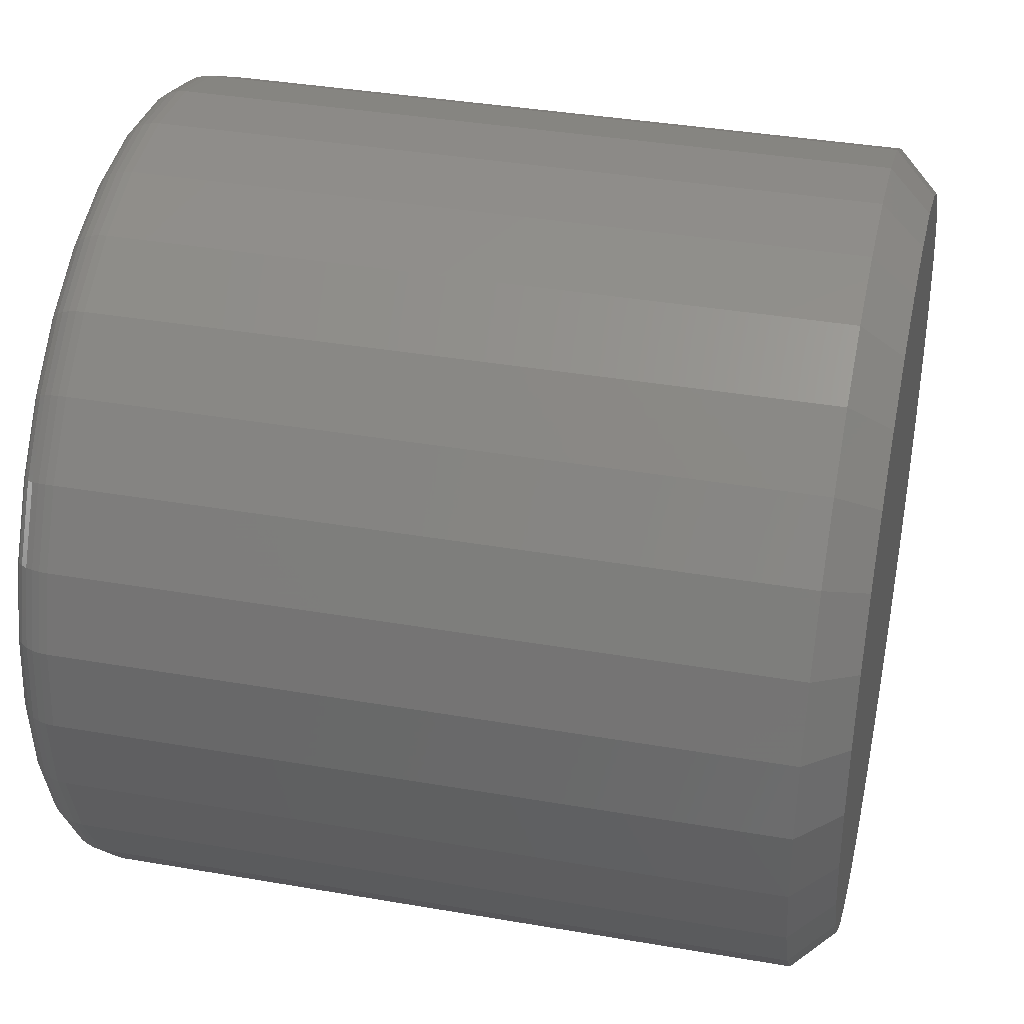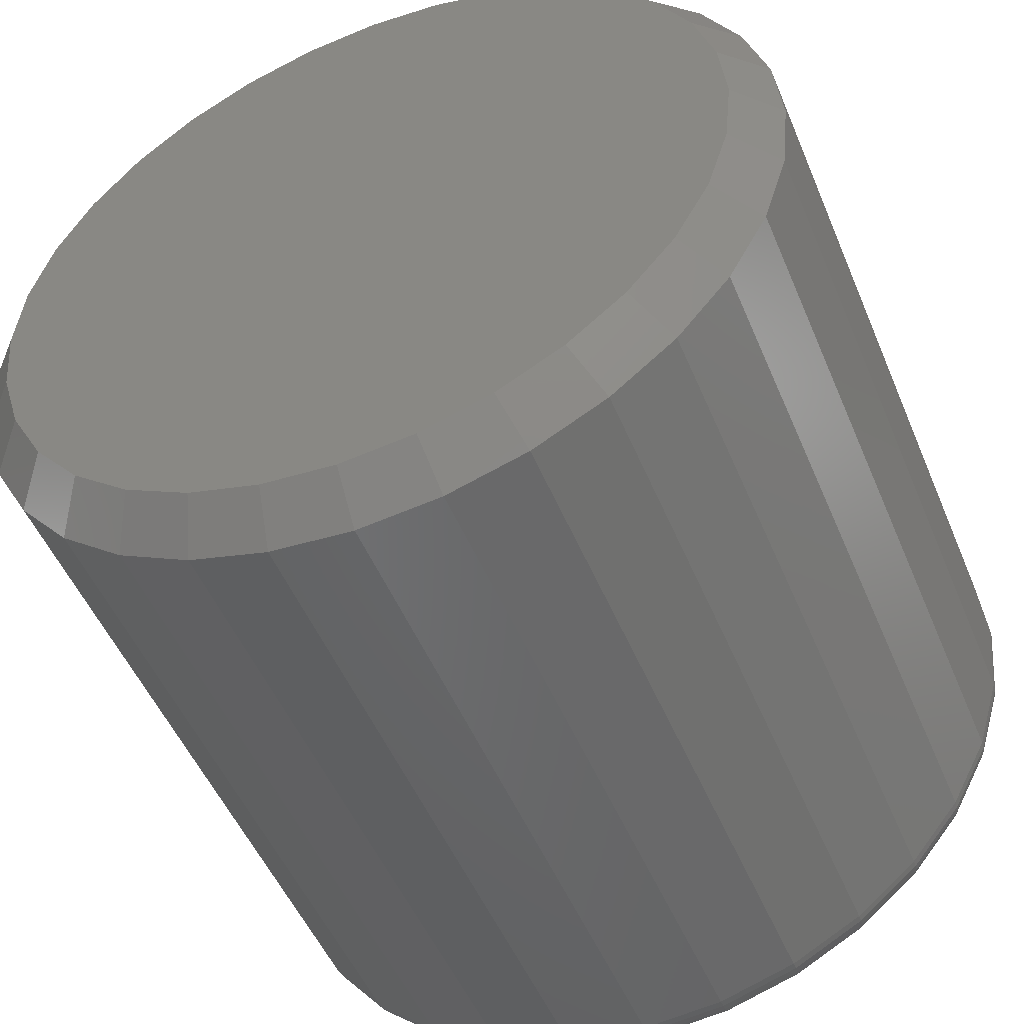
<metadata>
{"format":"stl","ext":"stl","renderer":"f3d","projection":"perspective","resolution":1024,"background":"white","views":[{"elev":37.5,"azim":-77.5,"up":"+Y"},{"elev":-50.4,"azim":22.2,"up":"+Y"}]}
</metadata>
<code>
# stl→obj: 352 verts, 700 faces
v 0.08684 -8.946e-17 0.007812
v 0.08684 -8.946e-17 0.1406
v 0.08533 -0.0154 0.007812
v 0.08533 -0.0154 0.1406
v 0.08083 -0.03021 0.007812
v 0.08083 -0.03021 0.1406
v 0.07354 -0.04386 0.007812
v 0.07354 -0.04386 0.1406
v 0.06372 -0.05582 0.007812
v 0.06372 -0.05582 0.1406
v 0.05176 -0.06564 0.007812
v 0.05176 -0.06564 0.1406
v 0.03811 -0.07294 0.007812
v 0.03811 -0.07294 0.1406
v 0.0233 -0.07743 0.007812
v 0.0233 -0.07743 0.1406
v 0.007895 -0.07895 0.007812
v 0.007895 -0.07895 0.1406
v -0.007507 -0.07743 0.007812
v -0.007507 -0.07743 0.1406
v -0.02232 -0.07294 0.007812
v -0.02232 -0.07294 0.1406
v -0.03597 -0.06564 0.007812
v -0.03597 -0.06564 0.1406
v -0.04793 -0.05582 0.007812
v -0.04793 -0.05582 0.1406
v -0.05775 -0.04386 0.007812
v -0.05775 -0.04386 0.1406
v -0.06504 -0.03021 0.007812
v -0.06504 -0.03021 0.1406
v -0.06954 -0.0154 0.007812
v -0.06954 -0.0154 0.1406
v -0.07105 9.668e-18 0.007812
v -0.07105 9.668e-18 0.1406
v -0.06954 0.0154 0.007812
v -0.06954 0.0154 0.1406
v -0.06504 0.03021 0.007812
v -0.06504 0.03021 0.1406
v -0.05775 0.04386 0.007812
v -0.05775 0.04386 0.1406
v -0.04793 0.05582 0.007812
v -0.04793 0.05582 0.1406
v -0.03597 0.06564 0.007812
v -0.03597 0.06564 0.1406
v -0.02232 0.07294 0.007812
v -0.02232 0.07294 0.1406
v -0.007507 0.07743 0.007812
v -0.007507 0.07743 0.1406
v 0.007895 0.07895 0.007812
v 0.007895 0.07895 0.1406
v 0.0233 0.07743 0.007812
v 0.0233 0.07743 0.1406
v 0.03811 0.07294 0.007812
v 0.03811 0.07294 0.1406
v 0.05176 0.06564 0.007812
v 0.05176 0.06564 0.1406
v 0.06372 0.05582 0.007812
v 0.06372 0.05582 0.1406
v 0.07354 0.04386 0.007812
v 0.07354 0.04386 0.1406
v 0.08083 0.03021 0.007812
v 0.08083 0.03021 0.1406
v 0.08533 0.0154 0.007812
v 0.08533 0.0154 0.1406
v 0.007895 0.07113 0
v 0.02177 0.06977 0
v -0.005983 0.06977 0
v -0.01933 0.06572 0
v 0.03512 0.06572 0
v -0.03163 0.05915 0
v 0.04742 0.05915 0
v -0.04241 0.0503 0
v 0.05819 0.0503 0
v -0.05125 0.03952 0
v 0.06704 0.03952 0
v 0.05819 -0.0503 0
v -0.04241 -0.0503 0
v 0.06704 -0.03952 0
v -0.03163 -0.05915 0
v 0.04742 -0.05915 0
v -0.01933 -0.06572 0
v 0.03512 -0.06572 0
v -0.005983 -0.06977 0
v 0.02177 -0.06977 0
v 0.007895 -0.07113 0
v -0.05125 -0.03952 0
v -0.05783 -0.02722 0
v 0.07361 -0.02722 0
v -0.06187 -0.01388 0
v 0.07766 -0.01388 0
v -0.06324 -1.257e-17 0
v 0.07903 -7.029e-17 0
v -0.06187 0.01388 0
v 0.07766 0.01388 0
v -0.05783 0.02722 0
v 0.07361 0.02722 0
v -0.0709 -6.939e-18 0.006288
v -0.06939 0.01537 0.006288
v -0.07046 -1.388e-17 0.004823
v -0.06895 0.01529 0.004823
v -0.06974 -1.388e-17 0.003472
v -0.06824 0.01515 0.003472
v -0.06876 -6.939e-18 0.002288
v -0.06729 0.01496 0.002288
v -0.06758 -1.388e-17 0.001317
v -0.06613 0.01472 0.001317
v -0.06623 -6.939e-18 0.0005947
v -0.06481 0.01446 0.0005947
v -0.06476 -6.939e-18 0.0001501
v -0.06337 0.01418 0.0001501
v 0.08518 0.01537 0.006288
v 0.08669 -9.714e-17 0.006288
v 0.08474 0.01529 0.004823
v 0.08625 -1.041e-16 0.004823
v 0.08403 0.01515 0.003472
v 0.08553 -1.041e-16 0.003472
v 0.08308 0.01496 0.002288
v 0.08455 -9.714e-17 0.002288
v 0.08192 0.01472 0.001317
v 0.08337 -1.041e-16 0.001317
v 0.0806 0.01446 0.0005947
v 0.08202 -9.714e-17 0.0005947
v 0.07916 0.01418 0.0001501
v 0.08055 -9.021e-17 0.0001501
v 0.08069 0.03015 0.006288
v 0.08028 0.02998 0.004823
v 0.07962 0.02971 0.003472
v 0.07872 0.02934 0.002288
v 0.07762 0.02888 0.001317
v 0.07638 0.02837 0.0005947
v 0.07502 0.02781 0.0001501
v 0.07341 0.04378 0.006288
v 0.07304 0.04353 0.004823
v 0.07244 0.04313 0.003472
v 0.07163 0.04259 0.002288
v 0.07065 0.04193 0.001317
v 0.06953 0.04118 0.0005947
v 0.06831 0.04037 0.0001501
v 0.06361 0.05572 0.006288
v 0.0633 0.0554 0.004823
v 0.06279 0.05489 0.003472
v 0.0621 0.05421 0.002288
v 0.06126 0.05337 0.001317
v 0.06031 0.05241 0.0005947
v 0.05927 0.05138 0.0001501
v 0.05167 0.06552 0.006288
v 0.05143 0.06515 0.004823
v 0.05102 0.06455 0.003472
v 0.05048 0.06374 0.002288
v 0.04983 0.06276 0.001317
v 0.04908 0.06163 0.0005947
v 0.04826 0.06041 0.0001501
v 0.03805 0.0728 0.006288
v 0.03788 0.07239 0.004823
v 0.0376 0.07172 0.003472
v 0.03723 0.07082 0.002288
v 0.03678 0.06973 0.001317
v 0.03626 0.06848 0.0005947
v 0.0357 0.06713 0.0001501
v 0.02327 0.07728 0.006288
v 0.02318 0.07685 0.004823
v 0.02304 0.07614 0.003472
v 0.02285 0.07519 0.002288
v 0.02262 0.07403 0.001317
v 0.02236 0.0727 0.0005947
v 0.02207 0.07126 0.0001501
v 0.007895 0.0788 0.006288
v 0.007895 0.07835 0.004823
v 0.007895 0.07763 0.003472
v 0.007895 0.07666 0.002288
v 0.007895 0.07548 0.001317
v 0.007895 0.07412 0.0005947
v 0.007895 0.07266 0.0001501
v -0.007478 0.07728 0.006288
v -0.007391 0.07685 0.004823
v -0.00725 0.07614 0.003472
v -0.007061 0.07519 0.002288
v -0.00683 0.07403 0.001317
v -0.006566 0.0727 0.0005947
v -0.00628 0.07126 0.0001501
v -0.02226 0.0728 0.006288
v -0.02209 0.07239 0.004823
v -0.02181 0.07172 0.003472
v -0.02144 0.07082 0.002288
v -0.02099 0.06973 0.001317
v -0.02047 0.06848 0.0005947
v -0.01991 0.06713 0.0001501
v -0.03588 0.06552 0.006288
v -0.03564 0.06515 0.004823
v -0.03523 0.06455 0.003472
v -0.03469 0.06374 0.002288
v -0.03404 0.06276 0.001317
v -0.03329 0.06163 0.0005947
v -0.03247 0.06041 0.0001501
v -0.04782 0.05572 0.006288
v -0.04751 0.0554 0.004823
v -0.047 0.05489 0.003472
v -0.04631 0.05421 0.002288
v -0.04547 0.05337 0.001317
v -0.04452 0.05241 0.0005947
v -0.04348 0.05138 0.0001501
v -0.05762 0.04378 0.006288
v -0.05725 0.04353 0.004823
v -0.05665 0.04313 0.003472
v -0.05585 0.04259 0.002288
v -0.05486 0.04193 0.001317
v -0.05374 0.04118 0.0005947
v -0.05252 0.04037 0.0001501
v -0.0649 0.03015 0.006288
v -0.06449 0.02998 0.004823
v -0.06383 0.02971 0.003472
v -0.06293 0.02934 0.002288
v -0.06184 0.02888 0.001317
v -0.06059 0.02837 0.0005947
v -0.05923 0.02781 0.0001501
v 0.08518 -0.01537 0.006288
v 0.08474 -0.01529 0.004823
v 0.08403 -0.01515 0.003472
v 0.08308 -0.01496 0.002288
v 0.08192 -0.01472 0.001317
v 0.0806 -0.01446 0.0005947
v 0.07916 -0.01418 0.0001501
v -0.06939 -0.01537 0.006288
v -0.06895 -0.01529 0.004823
v -0.06824 -0.01515 0.003472
v -0.06729 -0.01496 0.002288
v -0.06613 -0.01472 0.001317
v -0.06481 -0.01446 0.0005947
v -0.06337 -0.01418 0.0001501
v -0.0649 -0.03015 0.006288
v -0.06449 -0.02998 0.004823
v -0.06383 -0.02971 0.003472
v -0.06293 -0.02934 0.002288
v -0.06184 -0.02888 0.001317
v -0.06059 -0.02837 0.0005947
v -0.05923 -0.02781 0.0001501
v -0.05762 -0.04378 0.006288
v -0.05725 -0.04353 0.004823
v -0.05665 -0.04313 0.003472
v -0.05585 -0.04259 0.002288
v -0.05486 -0.04193 0.001317
v -0.05374 -0.04118 0.0005947
v -0.05252 -0.04037 0.0001501
v -0.04782 -0.05572 0.006288
v -0.04751 -0.0554 0.004823
v -0.047 -0.05489 0.003472
v -0.04631 -0.05421 0.002288
v -0.04547 -0.05337 0.001317
v -0.04452 -0.05241 0.0005947
v -0.04348 -0.05138 0.0001501
v -0.03588 -0.06552 0.006288
v -0.03564 -0.06515 0.004823
v -0.03523 -0.06455 0.003472
v -0.03469 -0.06374 0.002288
v -0.03404 -0.06276 0.001317
v -0.03329 -0.06163 0.0005947
v -0.03247 -0.06041 0.0001501
v -0.02226 -0.0728 0.006288
v -0.02209 -0.07239 0.004823
v -0.02181 -0.07172 0.003472
v -0.02144 -0.07082 0.002288
v -0.02099 -0.06973 0.001317
v -0.02047 -0.06848 0.0005947
v -0.01991 -0.06713 0.0001501
v -0.007478 -0.07728 0.006288
v -0.007391 -0.07685 0.004823
v -0.00725 -0.07614 0.003472
v -0.007061 -0.07519 0.002288
v -0.00683 -0.07403 0.001317
v -0.006566 -0.0727 0.0005947
v -0.00628 -0.07126 0.0001501
v 0.007895 -0.0788 0.006288
v 0.007895 -0.07835 0.004823
v 0.007895 -0.07763 0.003472
v 0.007895 -0.07666 0.002288
v 0.007895 -0.07548 0.001317
v 0.007895 -0.07412 0.0005947
v 0.007895 -0.07266 0.0001501
v 0.02327 -0.07728 0.006288
v 0.02318 -0.07685 0.004823
v 0.02304 -0.07614 0.003472
v 0.02285 -0.07519 0.002288
v 0.02262 -0.07403 0.001317
v 0.02236 -0.0727 0.0005947
v 0.02207 -0.07126 0.0001501
v 0.03805 -0.0728 0.006288
v 0.03788 -0.07239 0.004823
v 0.0376 -0.07172 0.003472
v 0.03723 -0.07082 0.002288
v 0.03678 -0.06973 0.001317
v 0.03626 -0.06848 0.0005947
v 0.0357 -0.06713 0.0001501
v 0.05167 -0.06552 0.006288
v 0.05143 -0.06515 0.004823
v 0.05102 -0.06455 0.003472
v 0.05048 -0.06374 0.002288
v 0.04983 -0.06276 0.001317
v 0.04908 -0.06163 0.0005947
v 0.04826 -0.06041 0.0001501
v 0.06361 -0.05572 0.006288
v 0.0633 -0.0554 0.004823
v 0.06279 -0.05489 0.003472
v 0.0621 -0.05421 0.002288
v 0.06126 -0.05337 0.001317
v 0.06031 -0.05241 0.0005947
v 0.05927 -0.05138 0.0001501
v 0.07341 -0.04378 0.006288
v 0.07304 -0.04353 0.004823
v 0.07244 -0.04313 0.003472
v 0.07163 -0.04259 0.002288
v 0.07065 -0.04193 0.001317
v 0.06953 -0.04118 0.0005947
v 0.06831 -0.04037 0.0001501
v 0.08069 -0.03015 0.006288
v 0.08028 -0.02998 0.004823
v 0.07962 -0.02971 0.003472
v 0.07872 -0.02934 0.002288
v 0.07762 -0.02888 0.001317
v 0.07638 -0.02837 0.0005947
v 0.07502 -0.02781 0.0001501
v -0.005983 0.06977 0.1484
v 0.02177 0.06977 0.1484
v 0.007895 0.07113 0.1484
v -0.01933 0.06572 0.1484
v 0.03512 0.06572 0.1484
v -0.03163 0.05915 0.1484
v 0.04742 0.05915 0.1484
v -0.04241 0.0503 0.1484
v 0.05819 0.0503 0.1484
v -0.05125 0.03952 0.1484
v 0.06704 0.03952 0.1484
v 0.06704 -0.03952 0.1484
v -0.04241 -0.0503 0.1484
v 0.05819 -0.0503 0.1484
v -0.03163 -0.05915 0.1484
v 0.04742 -0.05915 0.1484
v -0.01933 -0.06572 0.1484
v 0.03512 -0.06572 0.1484
v -0.005983 -0.06977 0.1484
v 0.02177 -0.06977 0.1484
v 0.007895 -0.07113 0.1484
v 0.07361 0.02722 0.1484
v -0.05783 0.02722 0.1484
v 0.07766 0.01388 0.1484
v -0.06187 0.01388 0.1484
v 0.07903 -7.029e-17 0.1484
v -0.06324 -1.257e-17 0.1484
v 0.07766 -0.01388 0.1484
v -0.06187 -0.01388 0.1484
v 0.07361 -0.02722 0.1484
v -0.05783 -0.02722 0.1484
v -0.05125 -0.03952 0.1484
f 1 2 3
f 3 2 4
f 3 4 5
f 5 4 6
f 5 6 7
f 7 6 8
f 7 8 9
f 9 8 10
f 9 10 11
f 11 10 12
f 11 12 13
f 13 12 14
f 13 14 15
f 15 14 16
f 15 16 17
f 17 16 18
f 17 18 19
f 19 18 20
f 19 20 21
f 21 20 22
f 21 22 23
f 23 22 24
f 23 24 25
f 25 24 26
f 25 26 27
f 27 26 28
f 27 28 29
f 29 28 30
f 29 30 31
f 31 30 32
f 31 32 33
f 33 32 34
f 33 34 35
f 35 34 36
f 35 36 37
f 37 36 38
f 37 38 39
f 39 38 40
f 39 40 41
f 41 40 42
f 41 42 43
f 43 42 44
f 43 44 45
f 45 44 46
f 45 46 47
f 47 46 48
f 47 48 49
f 49 48 50
f 49 50 51
f 51 50 52
f 51 52 53
f 53 52 54
f 53 54 55
f 55 54 56
f 55 56 57
f 57 56 58
f 57 58 59
f 59 58 60
f 59 60 61
f 61 60 62
f 61 62 63
f 63 62 64
f 63 64 1
f 1 64 2
f 65 66 67
f 68 67 66
f 69 68 66
f 70 68 69
f 71 70 69
f 72 70 71
f 73 72 71
f 74 72 73
f 75 74 73
f 76 77 78
f 79 77 76
f 80 79 76
f 81 79 80
f 82 81 80
f 83 81 82
f 84 83 82
f 85 83 84
f 77 86 78
f 78 86 87
f 78 87 88
f 88 87 89
f 88 89 90
f 90 89 91
f 90 91 92
f 92 91 93
f 92 93 94
f 94 93 95
f 94 95 96
f 96 95 74
f 96 74 75
f 33 35 97
f 97 35 98
f 97 98 99
f 99 98 100
f 99 100 101
f 101 100 102
f 101 102 103
f 103 102 104
f 103 104 105
f 105 104 106
f 105 106 107
f 107 106 108
f 107 108 109
f 109 108 110
f 109 110 91
f 91 110 93
f 63 1 111
f 111 1 112
f 111 112 113
f 113 112 114
f 113 114 115
f 115 114 116
f 115 116 117
f 117 116 118
f 117 118 119
f 119 118 120
f 119 120 121
f 121 120 122
f 121 122 123
f 123 122 124
f 123 124 94
f 94 124 92
f 61 63 125
f 125 63 111
f 125 111 126
f 126 111 113
f 126 113 127
f 127 113 115
f 127 115 128
f 128 115 117
f 128 117 129
f 129 117 119
f 129 119 130
f 130 119 121
f 130 121 131
f 131 121 123
f 131 123 96
f 96 123 94
f 59 61 132
f 132 61 125
f 132 125 133
f 133 125 126
f 133 126 134
f 134 126 127
f 134 127 135
f 135 127 128
f 135 128 136
f 136 128 129
f 136 129 137
f 137 129 130
f 137 130 138
f 138 130 131
f 138 131 75
f 75 131 96
f 57 59 139
f 139 59 132
f 139 132 140
f 140 132 133
f 140 133 141
f 141 133 134
f 141 134 142
f 142 134 135
f 142 135 143
f 143 135 136
f 143 136 144
f 144 136 137
f 144 137 145
f 145 137 138
f 145 138 73
f 73 138 75
f 55 57 146
f 146 57 139
f 146 139 147
f 147 139 140
f 147 140 148
f 148 140 141
f 148 141 149
f 149 141 142
f 149 142 150
f 150 142 143
f 150 143 151
f 151 143 144
f 151 144 152
f 152 144 145
f 152 145 71
f 71 145 73
f 53 55 153
f 153 55 146
f 153 146 154
f 154 146 147
f 154 147 155
f 155 147 148
f 155 148 156
f 156 148 149
f 156 149 157
f 157 149 150
f 157 150 158
f 158 150 151
f 158 151 159
f 159 151 152
f 159 152 69
f 69 152 71
f 51 53 160
f 160 53 153
f 160 153 161
f 161 153 154
f 161 154 162
f 162 154 155
f 162 155 163
f 163 155 156
f 163 156 164
f 164 156 157
f 164 157 165
f 165 157 158
f 165 158 166
f 166 158 159
f 166 159 66
f 66 159 69
f 49 51 167
f 167 51 160
f 167 160 168
f 168 160 161
f 168 161 169
f 169 161 162
f 169 162 170
f 170 162 163
f 170 163 171
f 171 163 164
f 171 164 172
f 172 164 165
f 172 165 173
f 173 165 166
f 173 166 65
f 65 166 66
f 47 49 174
f 174 49 167
f 174 167 175
f 175 167 168
f 175 168 176
f 176 168 169
f 176 169 177
f 177 169 170
f 177 170 178
f 178 170 171
f 178 171 179
f 179 171 172
f 179 172 180
f 180 172 173
f 180 173 67
f 67 173 65
f 45 47 181
f 181 47 174
f 181 174 182
f 182 174 175
f 182 175 183
f 183 175 176
f 183 176 184
f 184 176 177
f 184 177 185
f 185 177 178
f 185 178 186
f 186 178 179
f 186 179 187
f 187 179 180
f 187 180 68
f 68 180 67
f 43 45 188
f 188 45 181
f 188 181 189
f 189 181 182
f 189 182 190
f 190 182 183
f 190 183 191
f 191 183 184
f 191 184 192
f 192 184 185
f 192 185 193
f 193 185 186
f 193 186 194
f 194 186 187
f 194 187 70
f 70 187 68
f 41 43 195
f 195 43 188
f 195 188 196
f 196 188 189
f 196 189 197
f 197 189 190
f 197 190 198
f 198 190 191
f 198 191 199
f 199 191 192
f 199 192 200
f 200 192 193
f 200 193 201
f 201 193 194
f 201 194 72
f 72 194 70
f 39 41 202
f 202 41 195
f 202 195 203
f 203 195 196
f 203 196 204
f 204 196 197
f 204 197 205
f 205 197 198
f 205 198 206
f 206 198 199
f 206 199 207
f 207 199 200
f 207 200 208
f 208 200 201
f 208 201 74
f 74 201 72
f 37 39 209
f 209 39 202
f 209 202 210
f 210 202 203
f 210 203 211
f 211 203 204
f 211 204 212
f 212 204 205
f 212 205 213
f 213 205 206
f 213 206 214
f 214 206 207
f 214 207 215
f 215 207 208
f 215 208 95
f 95 208 74
f 35 37 98
f 98 37 209
f 98 209 100
f 100 209 210
f 100 210 102
f 102 210 211
f 102 211 104
f 104 211 212
f 104 212 106
f 106 212 213
f 106 213 108
f 108 213 214
f 108 214 110
f 110 214 215
f 110 215 93
f 93 215 95
f 1 3 112
f 112 3 216
f 112 216 114
f 114 216 217
f 114 217 116
f 116 217 218
f 116 218 118
f 118 218 219
f 118 219 120
f 120 219 220
f 120 220 122
f 122 220 221
f 122 221 124
f 124 221 222
f 124 222 92
f 92 222 90
f 31 33 223
f 223 33 97
f 223 97 224
f 224 97 99
f 224 99 225
f 225 99 101
f 225 101 226
f 226 101 103
f 226 103 227
f 227 103 105
f 227 105 228
f 228 105 107
f 228 107 229
f 229 107 109
f 229 109 89
f 89 109 91
f 29 31 230
f 230 31 223
f 230 223 231
f 231 223 224
f 231 224 232
f 232 224 225
f 232 225 233
f 233 225 226
f 233 226 234
f 234 226 227
f 234 227 235
f 235 227 228
f 235 228 236
f 236 228 229
f 236 229 87
f 87 229 89
f 27 29 237
f 237 29 230
f 237 230 238
f 238 230 231
f 238 231 239
f 239 231 232
f 239 232 240
f 240 232 233
f 240 233 241
f 241 233 234
f 241 234 242
f 242 234 235
f 242 235 243
f 243 235 236
f 243 236 86
f 86 236 87
f 25 27 244
f 244 27 237
f 244 237 245
f 245 237 238
f 245 238 246
f 246 238 239
f 246 239 247
f 247 239 240
f 247 240 248
f 248 240 241
f 248 241 249
f 249 241 242
f 249 242 250
f 250 242 243
f 250 243 77
f 77 243 86
f 23 25 251
f 251 25 244
f 251 244 252
f 252 244 245
f 252 245 253
f 253 245 246
f 253 246 254
f 254 246 247
f 254 247 255
f 255 247 248
f 255 248 256
f 256 248 249
f 256 249 257
f 257 249 250
f 257 250 79
f 79 250 77
f 21 23 258
f 258 23 251
f 258 251 259
f 259 251 252
f 259 252 260
f 260 252 253
f 260 253 261
f 261 253 254
f 261 254 262
f 262 254 255
f 262 255 263
f 263 255 256
f 263 256 264
f 264 256 257
f 264 257 81
f 81 257 79
f 19 21 265
f 265 21 258
f 265 258 266
f 266 258 259
f 266 259 267
f 267 259 260
f 267 260 268
f 268 260 261
f 268 261 269
f 269 261 262
f 269 262 270
f 270 262 263
f 270 263 271
f 271 263 264
f 271 264 83
f 83 264 81
f 17 19 272
f 272 19 265
f 272 265 273
f 273 265 266
f 273 266 274
f 274 266 267
f 274 267 275
f 275 267 268
f 275 268 276
f 276 268 269
f 276 269 277
f 277 269 270
f 277 270 278
f 278 270 271
f 278 271 85
f 85 271 83
f 15 17 279
f 279 17 272
f 279 272 280
f 280 272 273
f 280 273 281
f 281 273 274
f 281 274 282
f 282 274 275
f 282 275 283
f 283 275 276
f 283 276 284
f 284 276 277
f 284 277 285
f 285 277 278
f 285 278 84
f 84 278 85
f 13 15 286
f 286 15 279
f 286 279 287
f 287 279 280
f 287 280 288
f 288 280 281
f 288 281 289
f 289 281 282
f 289 282 290
f 290 282 283
f 290 283 291
f 291 283 284
f 291 284 292
f 292 284 285
f 292 285 82
f 82 285 84
f 11 13 293
f 293 13 286
f 293 286 294
f 294 286 287
f 294 287 295
f 295 287 288
f 295 288 296
f 296 288 289
f 296 289 297
f 297 289 290
f 297 290 298
f 298 290 291
f 298 291 299
f 299 291 292
f 299 292 80
f 80 292 82
f 9 11 300
f 300 11 293
f 300 293 301
f 301 293 294
f 301 294 302
f 302 294 295
f 302 295 303
f 303 295 296
f 303 296 304
f 304 296 297
f 304 297 305
f 305 297 298
f 305 298 306
f 306 298 299
f 306 299 76
f 76 299 80
f 7 9 307
f 307 9 300
f 307 300 308
f 308 300 301
f 308 301 309
f 309 301 302
f 309 302 310
f 310 302 303
f 310 303 311
f 311 303 304
f 311 304 312
f 312 304 305
f 312 305 313
f 313 305 306
f 313 306 78
f 78 306 76
f 5 7 314
f 314 7 307
f 314 307 315
f 315 307 308
f 315 308 316
f 316 308 309
f 316 309 317
f 317 309 310
f 317 310 318
f 318 310 311
f 318 311 319
f 319 311 312
f 319 312 320
f 320 312 313
f 320 313 88
f 88 313 78
f 3 5 216
f 216 5 314
f 216 314 217
f 217 314 315
f 217 315 218
f 218 315 316
f 218 316 219
f 219 316 317
f 219 317 220
f 220 317 318
f 220 318 221
f 221 318 319
f 221 319 222
f 222 319 320
f 222 320 90
f 90 320 88
f 321 322 323
f 322 321 324
f 322 324 325
f 325 324 326
f 325 326 327
f 327 326 328
f 327 328 329
f 329 328 330
f 329 330 331
f 332 333 334
f 334 333 335
f 334 335 336
f 336 335 337
f 336 337 338
f 338 337 339
f 338 339 340
f 340 339 341
f 331 330 342
f 342 330 343
f 342 343 344
f 344 343 345
f 344 345 346
f 346 345 347
f 346 347 348
f 348 347 349
f 348 349 350
f 350 349 351
f 350 351 332
f 332 351 352
f 332 352 333
f 346 348 2
f 348 4 2
f 34 32 347
f 32 349 347
f 32 30 351
f 349 32 351
f 28 26 352
f 352 30 28
f 351 30 352
f 24 22 337
f 335 24 337
f 335 333 24
f 20 18 339
f 339 22 20
f 337 22 339
f 16 14 338
f 340 16 338
f 340 341 16
f 12 10 336
f 336 14 12
f 338 14 336
f 8 6 350
f 332 8 350
f 332 334 8
f 348 6 4
f 350 6 348
f 333 352 26
f 26 24 333
f 341 339 18
f 18 16 341
f 334 336 10
f 10 8 334
f 347 345 34
f 345 36 34
f 2 64 346
f 64 344 346
f 64 62 342
f 344 64 342
f 60 58 331
f 331 62 60
f 342 62 331
f 56 54 325
f 327 56 325
f 327 329 56
f 52 50 322
f 322 54 52
f 325 54 322
f 48 46 324
f 321 48 324
f 321 323 48
f 44 42 326
f 326 46 44
f 324 46 326
f 40 38 343
f 330 40 343
f 330 328 40
f 345 38 36
f 343 38 345
f 329 331 58
f 58 56 329
f 323 322 50
f 50 48 323
f 328 326 42
f 42 40 328

</code>
